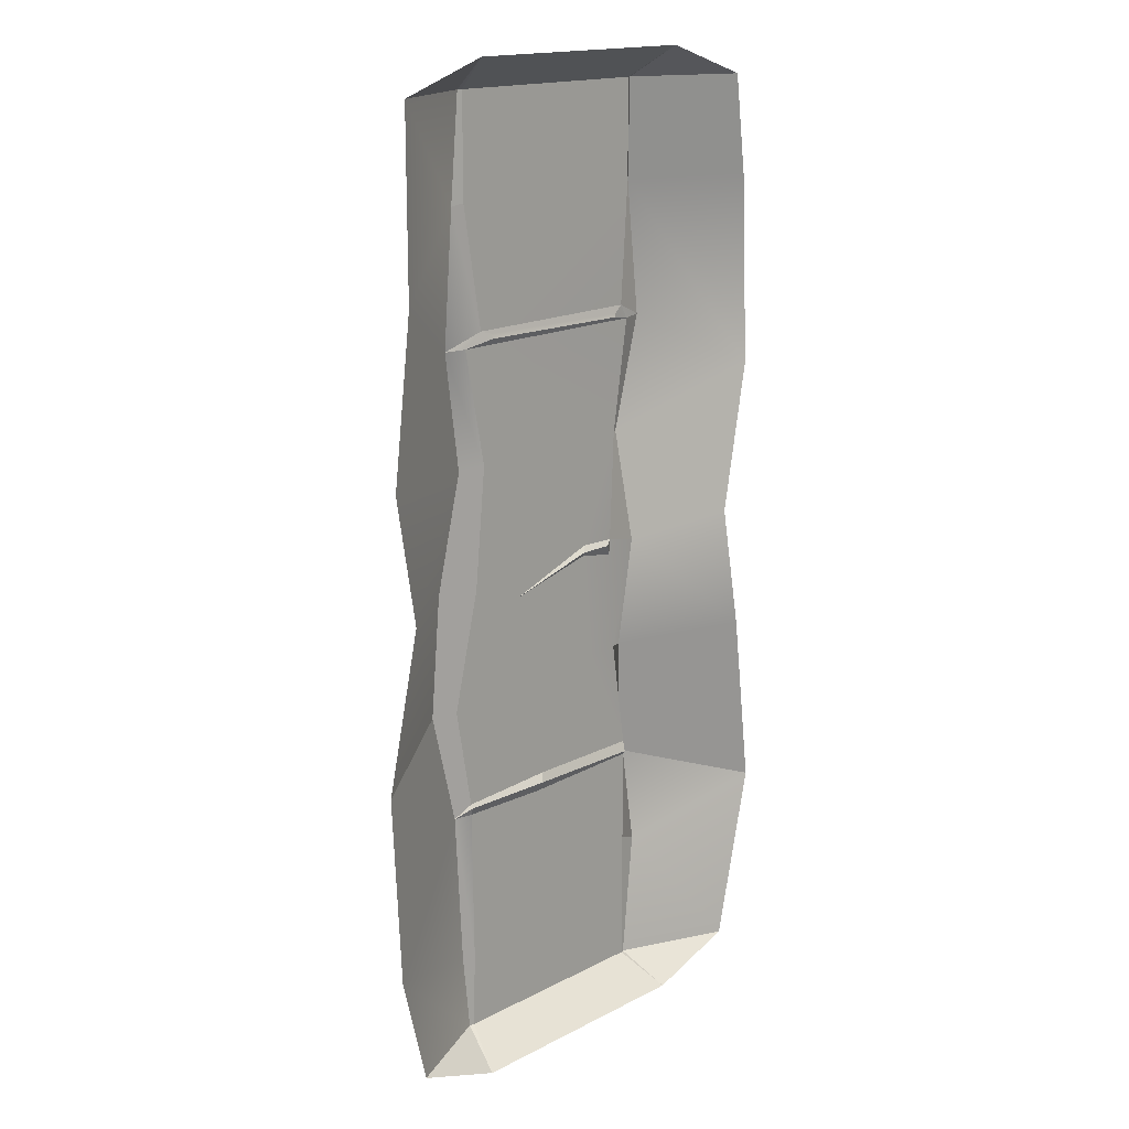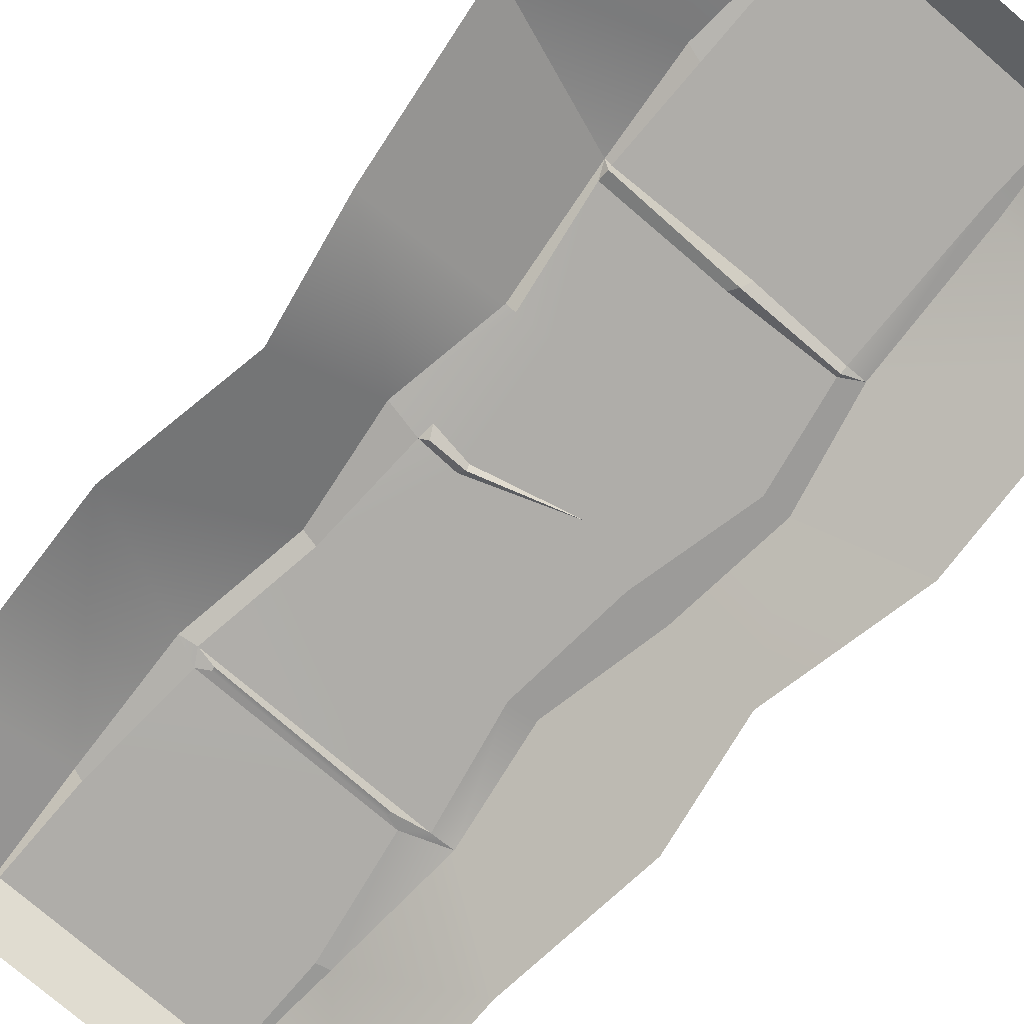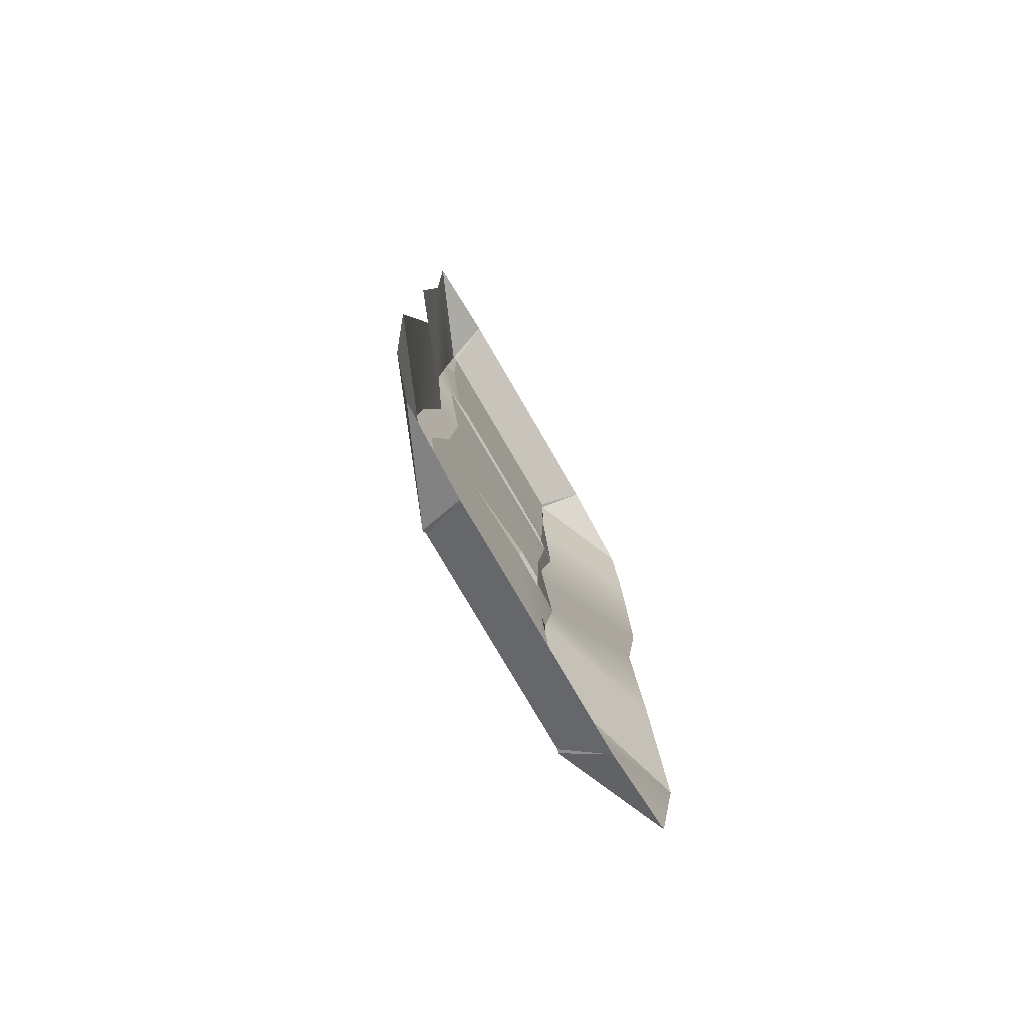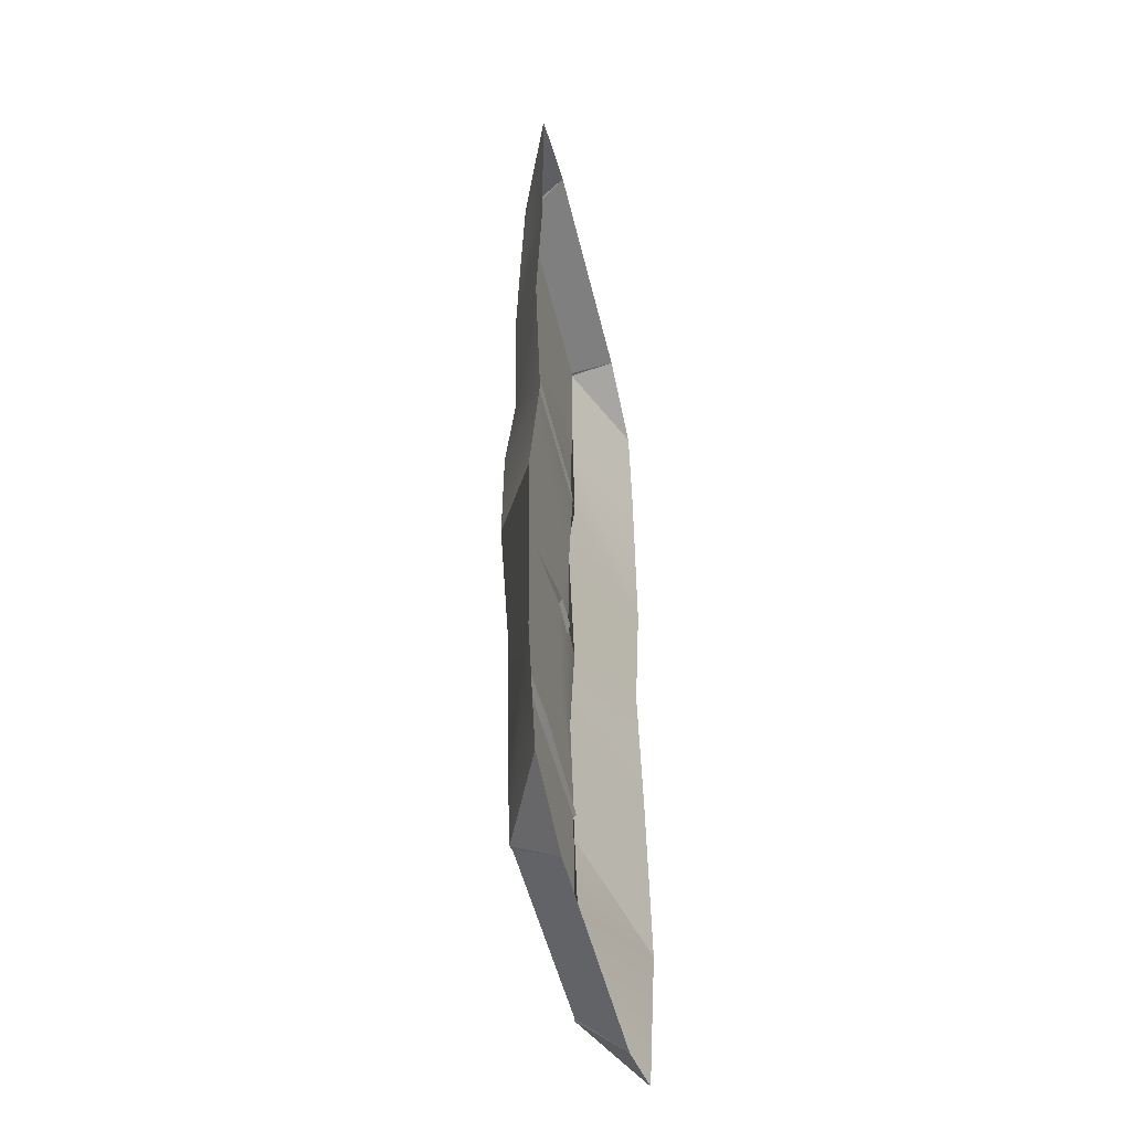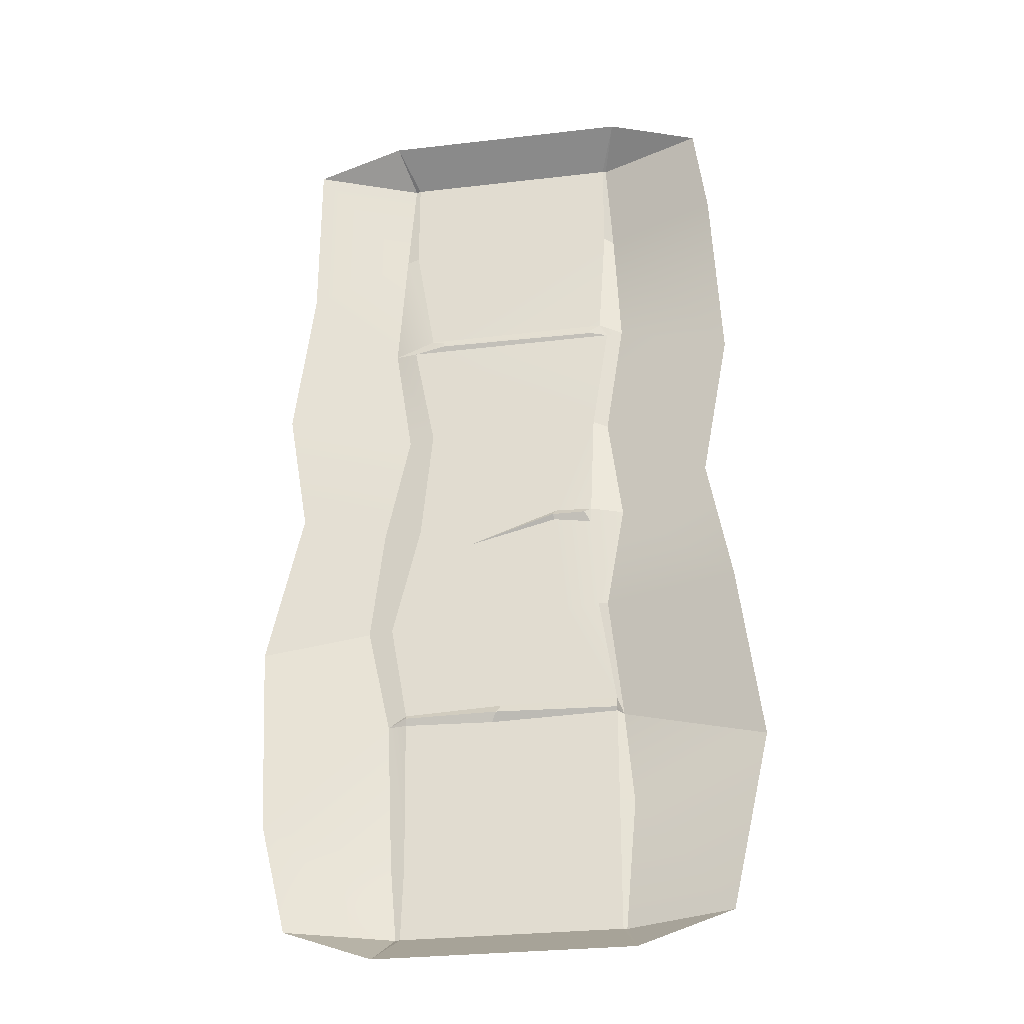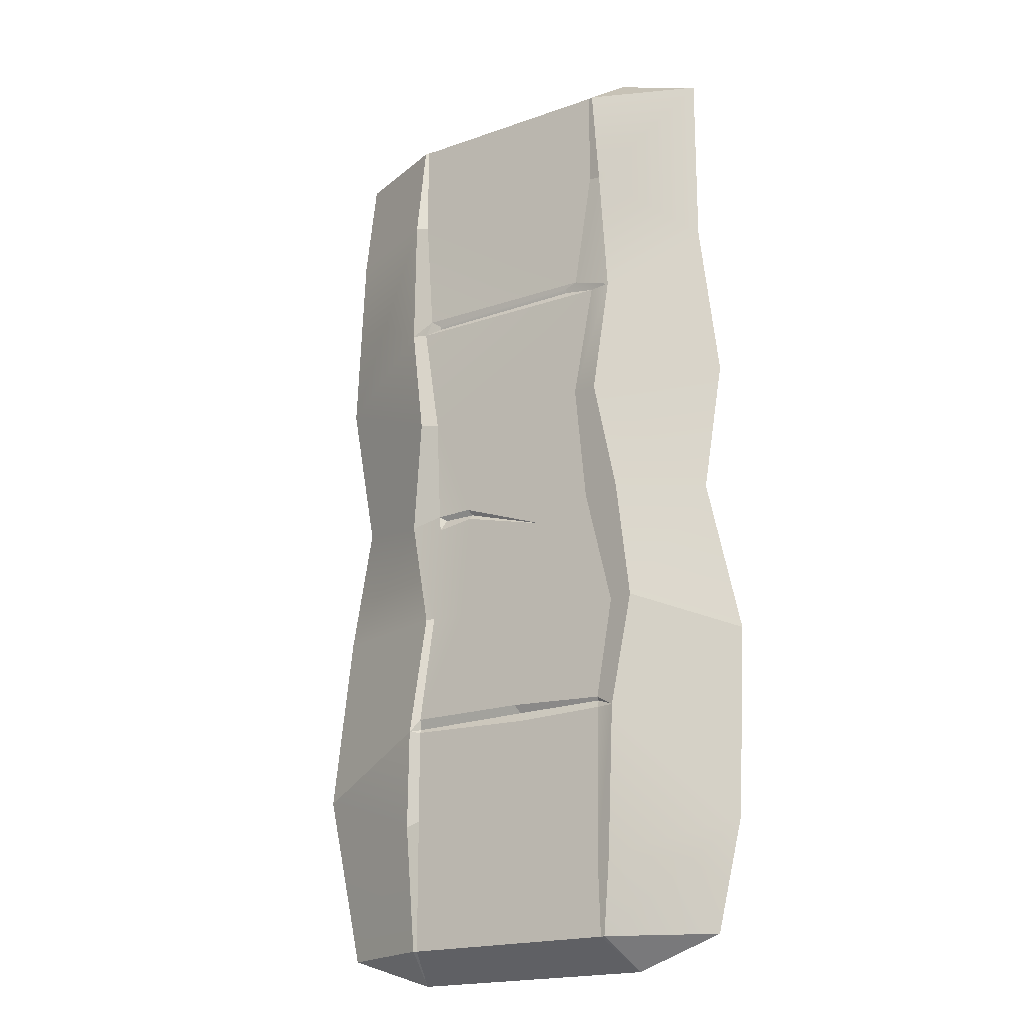
<metadata>
{"format":"obj","ext":"obj","renderer":"f3d","projection":"perspective","resolution":1024,"background":"white","views":[{"elev":16.4,"azim":-46.5,"up":"+Z"},{"elev":-77.5,"azim":139.5,"up":"+Y"},{"elev":-76.5,"azim":-59.9,"up":"+Z"},{"elev":-48.6,"azim":-77.1,"up":"+Z"},{"elev":-28.9,"azim":9.9,"up":"+Z"},{"elev":-19.0,"azim":-146.0,"up":"+Z"}]}
</metadata>
<code>
g SM_Env_Sidewalk_Overgrown_01
v -0.7245 0.01144 1.232
v -0.6217 -0.02067 1.271
v -0.6217 -0.007827 1.29
v -0.7438 0.01144 3.731
v -0.6217 -0.007827 3.731
v -0.5125 -0.007827 3.808
v 0.5346 -0.007827 3.814
v 0.5795 -0.007827 3.737
v 0.6695 -0.001404 3.75
v 0.4575 -0.007827 2.53
v 0.4189 -0.0271 2.504
v 0.4511 -0.007827 2.446
v -0.6217 -0.007827 4.457
v -0.5125 -0.007827 3.808
v -0.3712 -0.007827 4.457
v 0.5795 -0.02067 1.258
v 0.5795 -0.007827 1.238
v 0.6117 0.04999 1.238
v -0.3198 -0.007827 0.9879
v 0.5795 -0.007827 0.7245
v 0.5795 -0.007827 1.238
v -0.6217 -0.007827 5.003
v -0.6217 -0.007827 4.457
v -0.3712 -0.007827 4.457
v -0.5125 -0.007827 3.808
v -0.1656 -0.007827 4.001
v 0.5346 -0.007827 3.814
v -0.2555 -0.007827 2.356
v 0.2391 -0.007827 2.478
v 0.2327 -0.0271 2.504
v -0.2555 -0.007827 2.356
v 0.2327 -0.0271 2.504
v 0.2519 -0.007827 2.536
v -0.6217 -0.007827 1.232
v -0.6089 -0.007827 0.4033
v -0.3198 -0.007827 0.9879
v 0.5795 -0.007827 1.315
v 0.5795 -0.02067 1.258
v 0.6117 0.04999 1.238
v -0.7245 0.01144 1.232
v -0.6217 -0.007827 1.232
v -0.6217 -0.02067 1.271
v 0.5988 -0.001404 -0.001404
v 0.6759 -0.2455 -0.1684
v 1.183 -0.2455 -0.001404
v 0.5795 -0.007827 -0.001404
v 0.6759 -0.2455 -0.1684
v 0.5988 -0.001404 -0.001404
v -0.6474 -0.001404 -0.001404
v -0.7181 -0.2455 -0.1684
v -0.6217 -0.007827 -0.001404
v -1.2 -0.2455 -0.001404
v -0.7181 -0.2455 -0.1684
v -0.6474 -0.001404 -0.001404
v -0.6474 -0.001404 5.003
v -0.7181 -0.2455 5.17
v -1.213 -0.2455 5.003
v -0.6217 -0.007827 5.003
v -0.7181 -0.2455 5.17
v -0.6474 -0.001404 5.003
v 0.5988 -0.001404 5.003
v 0.6759 -0.2455 5.17
v 0.5795 -0.007827 5.003
v 1.183 -0.2455 5.003
v 0.6759 -0.2455 5.17
v 0.5988 -0.001404 5.003
v -1.399 -0.2455 1.617
v -0.7245 0.01144 1.232
v -0.8594 0.02429 1.829
v -1.348 -0.2455 0.596
v -0.6859 0.00502 0.4161
v -0.6474 -0.001404 -0.001404
v -1.2 -0.2455 -0.001404
v 0.4896 -0.007827 1.906
v 0.5795 -0.007827 1.315
v 0.6117 0.04999 1.238
v 0.541 -0.001404 1.906
v -0.1271 -0.007827 1.219
v 0.5795 -0.007827 1.238
v 0.5795 -0.02067 1.258
v -0.1014 -0.03352 1.271
v -0.4418 -0.02067 3.763
v -0.6217 -0.007827 3.731
v 0.5795 -0.007827 3.737
v 0.4768 -0.02067 3.757
v 1.402 -0.2455 0.9493
v 0.541 -0.001404 1.906
v 0.6117 0.04999 1.238
v 1.28 -0.2455 1.913
v 0.6438 -0.001404 2.491
v 1.151 -0.2455 2.6
v 0.5603 0.04999 3.114
v 1.305 -0.2455 3.429
v 0.6695 -0.001404 3.75
v 0.6309 0.03714 4.463
v 1.254 -0.2455 4.47
v 0.5988 -0.001404 5.003
v 1.183 -0.2455 5.003
v 1.183 -0.2455 -0.001404
v 0.6631 -0.007827 0.6988
v 0.5988 -0.001404 -0.001404
v 1.402 -0.2455 0.9493
v 0.6117 0.04999 1.238
v 0.5795 -0.007827 0.7245
v 0.5795 -0.007827 -0.001404
v 0.5988 -0.001404 -0.001404
v 0.6631 -0.007827 0.6988
v -0.6089 -0.007827 0.4033
v -0.6217 -0.007827 -0.001404
v 0.5795 -0.007827 -0.001404
v 0.5795 -0.007827 0.7245
v -0.3198 -0.007827 0.9879
v -0.6859 0.00502 0.4161
v -0.6474 -0.001404 -0.001404
v -0.6217 -0.007827 -0.001404
v -0.6089 -0.007827 0.4033
v -0.7245 0.01144 1.232
v -0.6217 -0.007827 1.232
v -0.8594 0.02429 1.829
v -0.6217 -0.007827 1.29
v -0.7181 -0.007827 1.829
v -0.5639 -0.007827 2.465
v -0.7887 0.03714 2.472
v -0.6474 0.02429 3.101
v -0.4997 -0.007827 3.114
v -0.7438 0.01144 3.731
v -0.6217 -0.007827 3.731
v -0.6924 0.00502 4.444
v -0.5125 -0.007827 3.808
v -0.6217 -0.007827 4.457
v 0.2391 -0.007827 2.478
v 0.4511 -0.007827 2.446
v 0.4189 -0.0271 2.504
v 0.2327 -0.0271 2.504
v 0.5795 -0.007827 1.315
v 0.4896 -0.007827 1.906
v 0.2969 -0.007827 1.894
v 0.4511 -0.007827 2.446
v 0.2391 -0.007827 2.478
v 0.5795 -0.007827 4.47
v 0.5346 -0.007827 3.814
v 0.6695 -0.001404 3.75
v 0.6309 0.03714 4.463
v 0.5795 -0.007827 1.238
v 0.5795 -0.007827 0.7245
v 0.6631 -0.007827 0.6988
v 0.6117 0.04999 1.238
v -1.206 -0.2455 2.465
v -1.399 -0.2455 1.617
v -0.8594 0.02429 1.829
v -0.7887 0.03714 2.472
v -0.6474 0.02429 3.101
v -1.322 -0.2455 3.153
v -0.7438 0.01144 3.731
v -1.213 -0.2455 4.033
v -0.6924 0.00502 4.444
v -1.213 -0.2455 5.003
v -0.6474 -0.001404 5.003
v 0.6438 -0.001404 2.491
v 0.4896 -0.007827 1.906
v 0.541 -0.001404 1.906
v 0.4511 -0.007827 2.446
v 0.4575 -0.007827 2.53
v 0.4832 -0.007827 3.121
v 0.5795 -0.007827 3.737
v -0.3648 -0.007827 3.551
v -0.4997 -0.007827 3.114
v -0.2555 -0.007827 2.356
v -0.5639 -0.007827 2.465
v -0.7181 -0.007827 1.829
v 0.2519 -0.007827 2.536
v 0.4575 -0.007827 2.53
v 0.2969 -0.007827 1.894
v 0.2391 -0.007827 2.478
v -0.07568 -0.007827 1.315
v -0.6217 -0.007827 1.29
v 0.5795 -0.007827 1.315
v 0.5795 -0.007827 3.737
v 0.4832 -0.007827 3.121
v 0.5603 0.04999 3.114
v 0.6695 -0.001404 3.75
v -0.6217 -0.007827 5.003
v -0.6474 -0.001404 5.003
v -0.6924 0.00502 4.444
v -0.6217 -0.007827 4.457
v 0.5988 -0.001404 5.003
v 0.5795 -0.007827 5.003
v 0.5795 -0.007827 4.47
v 0.6309 0.03714 4.463
v -0.6217 -0.007827 3.731
v -0.3648 -0.007827 3.551
v 0.5795 -0.007827 3.737
v -0.4997 -0.007827 3.114
v -0.4418 -0.01425 3.789
v -0.4418 -0.02067 3.763
v 0.4768 -0.02067 3.757
v 0.4768 -0.02067 3.776
v -0.5125 -0.007827 3.808
v 0.5346 -0.007827 3.814
v -0.6217 -0.007827 3.731
v -0.4418 -0.02067 3.763
v -0.4418 -0.01425 3.789
v -0.5125 -0.007827 3.808
v 0.5346 -0.007827 3.814
v 0.4768 -0.02067 3.776
v 0.4768 -0.02067 3.757
v 0.5795 -0.007827 3.737
v 0.5795 -0.007827 5.003
v -0.6217 -0.007827 5.003
v -0.3712 -0.007827 4.457
v 0.5795 -0.007827 4.47
v -0.1656 -0.007827 4.001
v 0.5346 -0.007827 3.814
v 0.4189 -0.0271 2.504
v 0.4575 -0.007827 2.53
v 0.2519 -0.007827 2.536
v 0.2327 -0.0271 2.504
v 0.4832 -0.007827 3.121
v 0.4575 -0.007827 2.53
v 0.6438 -0.001404 2.491
v 0.5603 0.04999 3.114
v -0.3198 -0.007827 0.9879
v 0.5795 -0.007827 1.238
v -0.1271 -0.007827 1.219
v -0.6217 -0.007827 1.232
v -0.1014 -0.03352 1.271
v 0.5795 -0.02067 1.258
v 0.5795 -0.007827 1.315
v -0.07568 -0.007827 1.315
v -0.6217 -0.02067 1.271
v -0.6217 -0.007827 1.232
v -0.1271 -0.007827 1.219
v -0.1014 -0.03352 1.271
v -0.6217 -0.007827 1.29
v -0.6217 -0.02067 1.271
v -0.1014 -0.03352 1.271
v -0.07568 -0.007827 1.315
v -0.6217 -0.007827 -0.001404
v -0.7181 -0.2455 -0.1684
v 0.6759 -0.2455 -0.1684
v 0.5795 -0.007827 -0.001404
v 0.5795 -0.007827 5.003
v 0.6759 -0.2455 5.17
v -0.7181 -0.2455 5.17
v -0.6217 -0.007827 5.003
g SM_Env_Sidewalk_Overgrown_01_0
f 3 2 1
f 6 5 4
f 9 8 7
f 12 11 10
f 15 14 13
f 18 17 16
f 21 20 19
f 24 23 22
f 24 26 25
f 26 27 25
f 30 29 28
f 33 32 31
f 36 35 34
f 39 38 37
f 42 41 40
f 45 44 43
f 48 47 46
f 51 50 49
f 54 53 52
f 57 56 55
f 60 59 58
f 63 62 61
f 66 65 64
f 69 68 67
f 68 70 67
f 70 68 71
f 70 71 72
f 72 73 70
f 76 75 74
f 77 76 74
f 80 79 78
f 81 80 78
f 84 83 82
f 85 84 82
f 88 87 86
f 87 89 86
f 87 90 89
f 90 91 89
f 90 92 91
f 92 93 91
f 92 94 93
f 94 95 93
f 95 96 93
f 95 97 96
f 97 98 96
f 101 100 99
f 100 102 99
f 100 103 102
f 106 105 104
f 107 106 104
f 110 109 108
f 111 110 108
f 112 111 108
f 115 114 113
f 116 115 113
f 116 113 117
f 118 116 117
f 120 117 119
f 121 120 119
f 121 119 122
f 119 123 122
f 122 123 124
f 125 122 124
f 125 124 126
f 127 125 126
f 129 126 128
f 130 129 128
f 133 132 131
f 134 133 131
f 137 136 135
f 136 137 138
f 137 139 138
f 142 141 140
f 143 142 140
f 146 145 144
f 147 146 144
f 150 149 148
f 151 150 148
f 151 148 152
f 148 153 152
f 154 152 153
f 155 154 153
f 155 156 154
f 155 157 156
f 157 158 156
f 161 160 159
f 160 162 159
f 159 162 163
f 166 165 164
f 166 164 167
f 164 168 167
f 168 169 167
f 170 169 168
f 164 171 168
f 171 164 172
f 173 170 168
f 173 168 174
f 173 175 170
f 175 176 170
f 173 177 175
f 180 179 178
f 181 180 178
f 184 183 182
f 185 184 182
f 188 187 186
f 189 188 186
f 192 191 190
f 191 193 190
f 196 195 194
f 197 196 194
f 197 194 198
f 199 197 198
f 202 201 200
f 203 202 200
f 206 205 204
f 207 206 204
f 210 209 208
f 211 210 208
f 212 210 211
f 212 211 213
f 216 215 214
f 217 216 214
f 220 219 218
f 221 220 218
f 224 223 222
f 224 222 225
f 228 227 226
f 229 228 226
f 232 231 230
f 233 232 230
f 236 235 234
f 237 236 234
f 240 239 238
f 241 240 238
f 244 243 242
f 245 244 242

</code>
